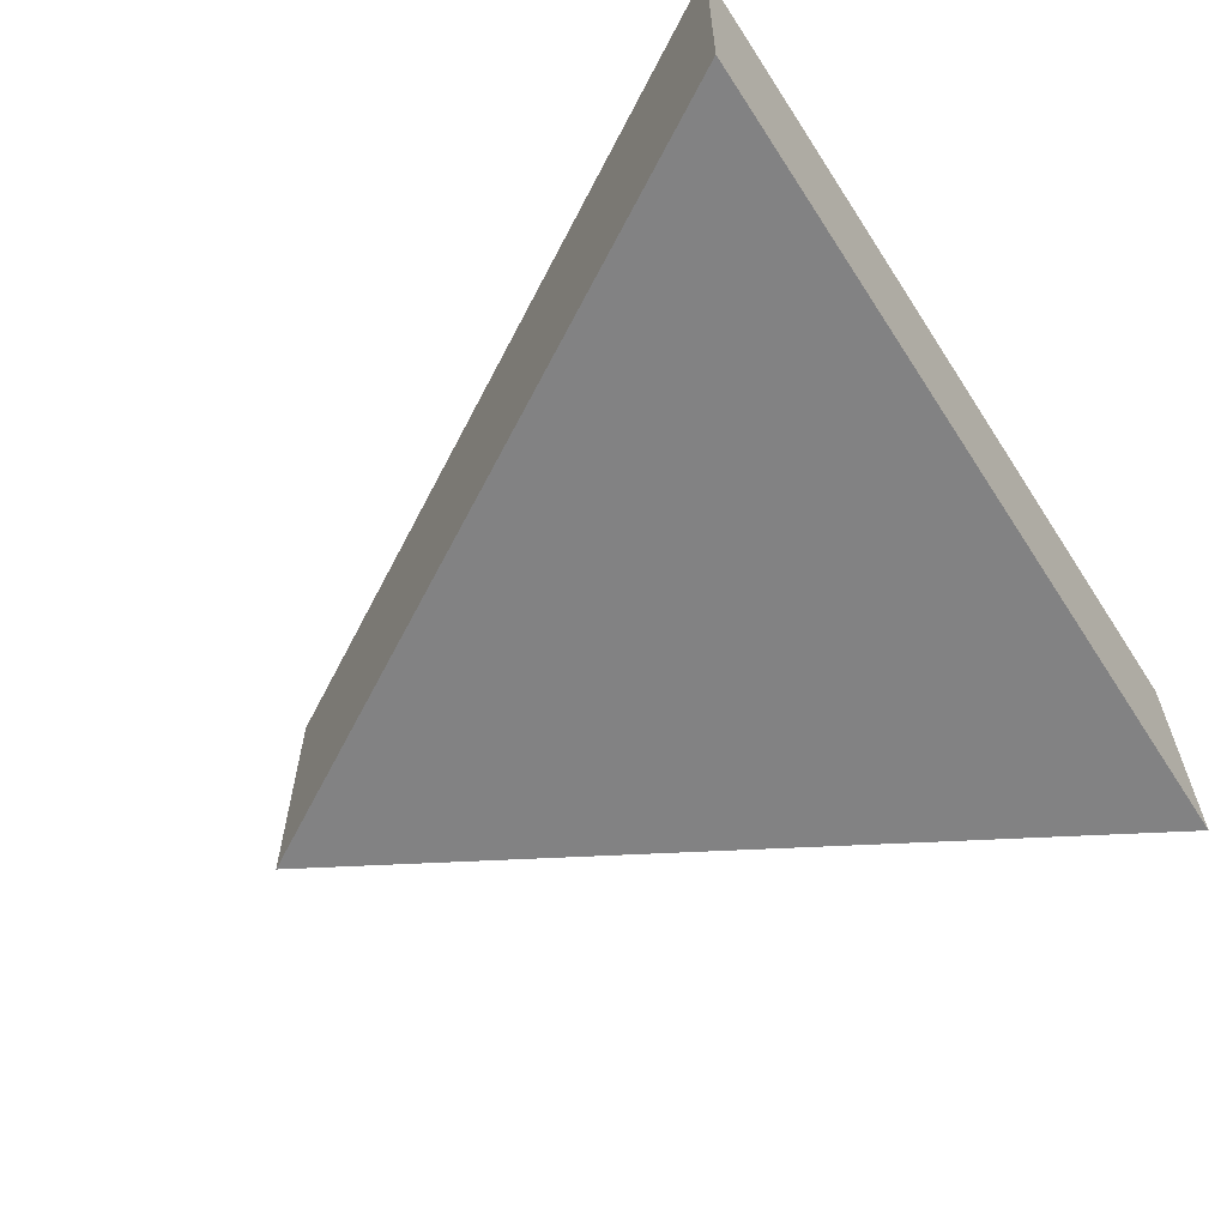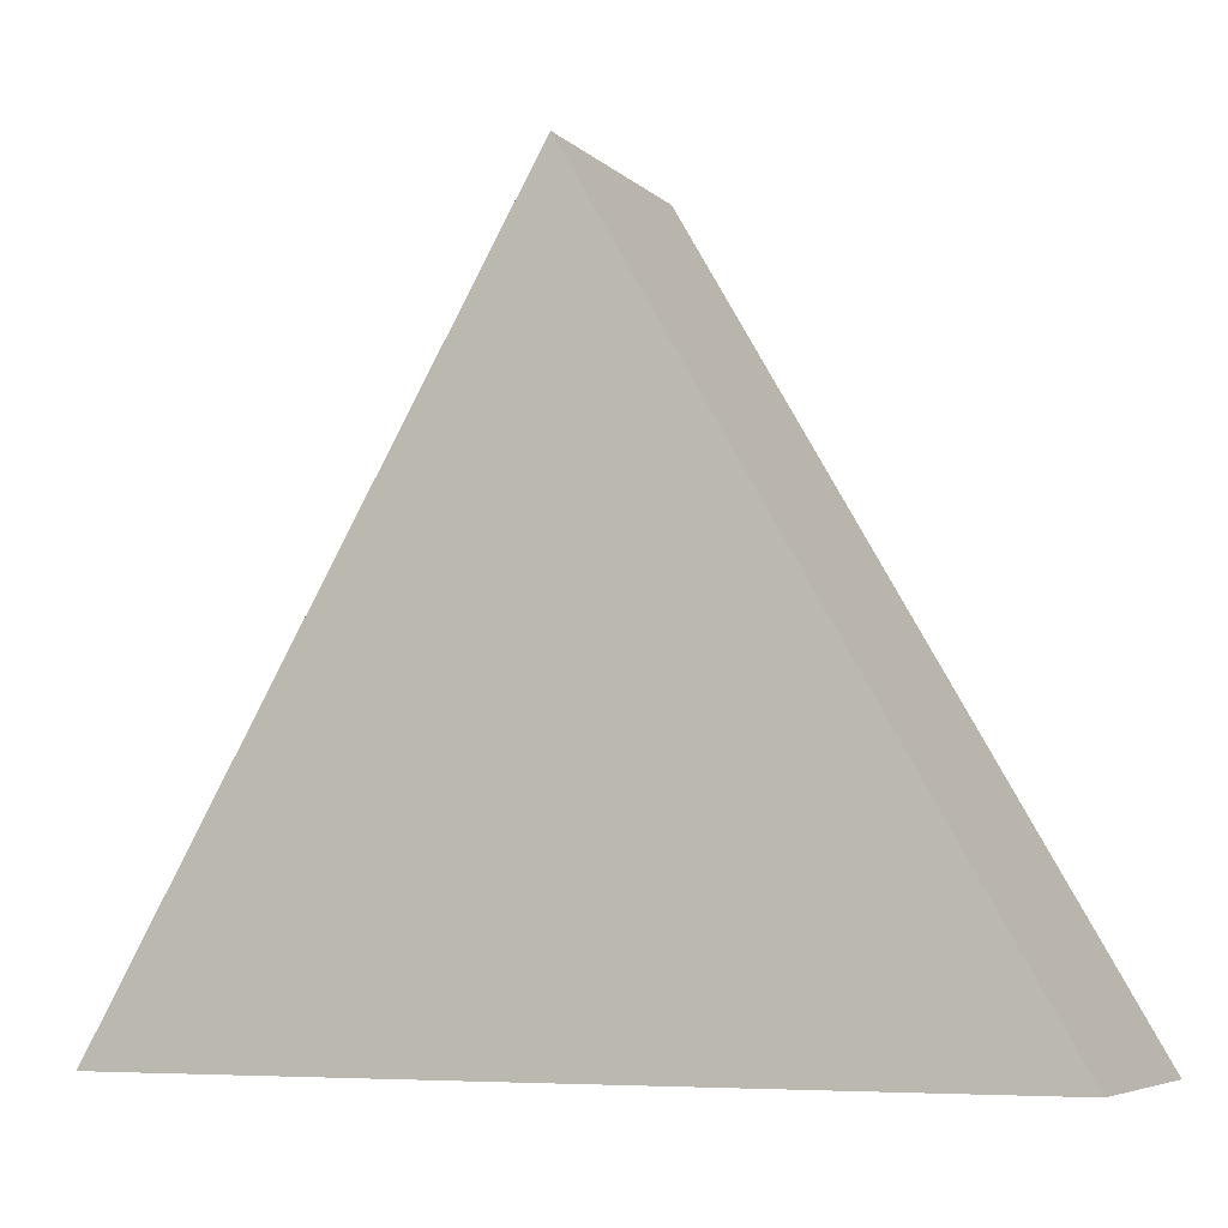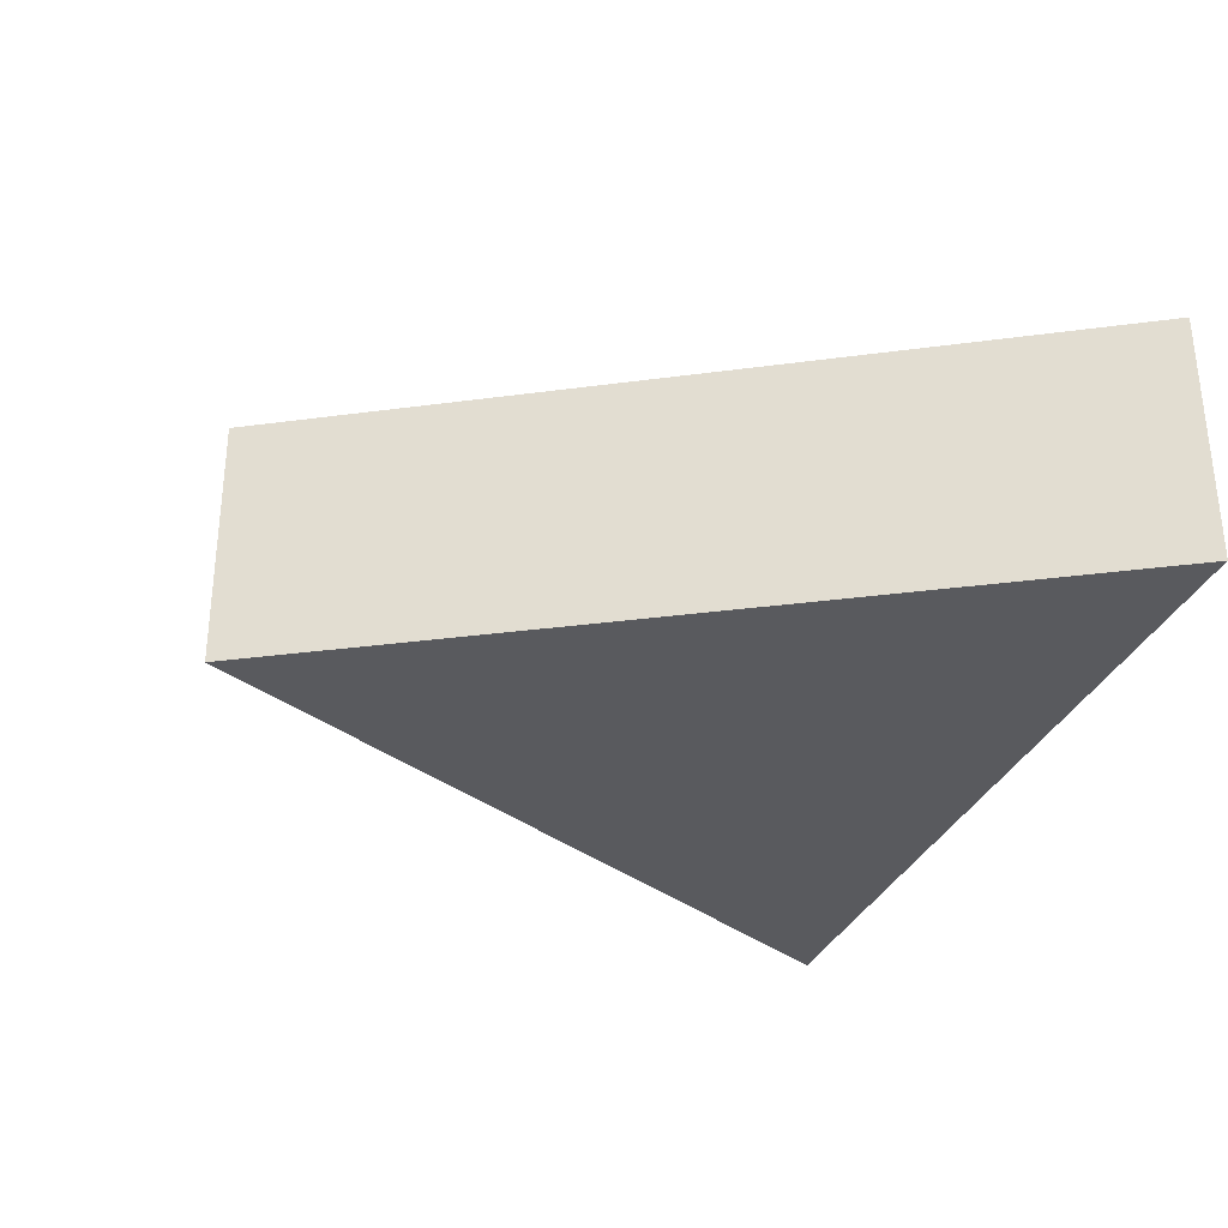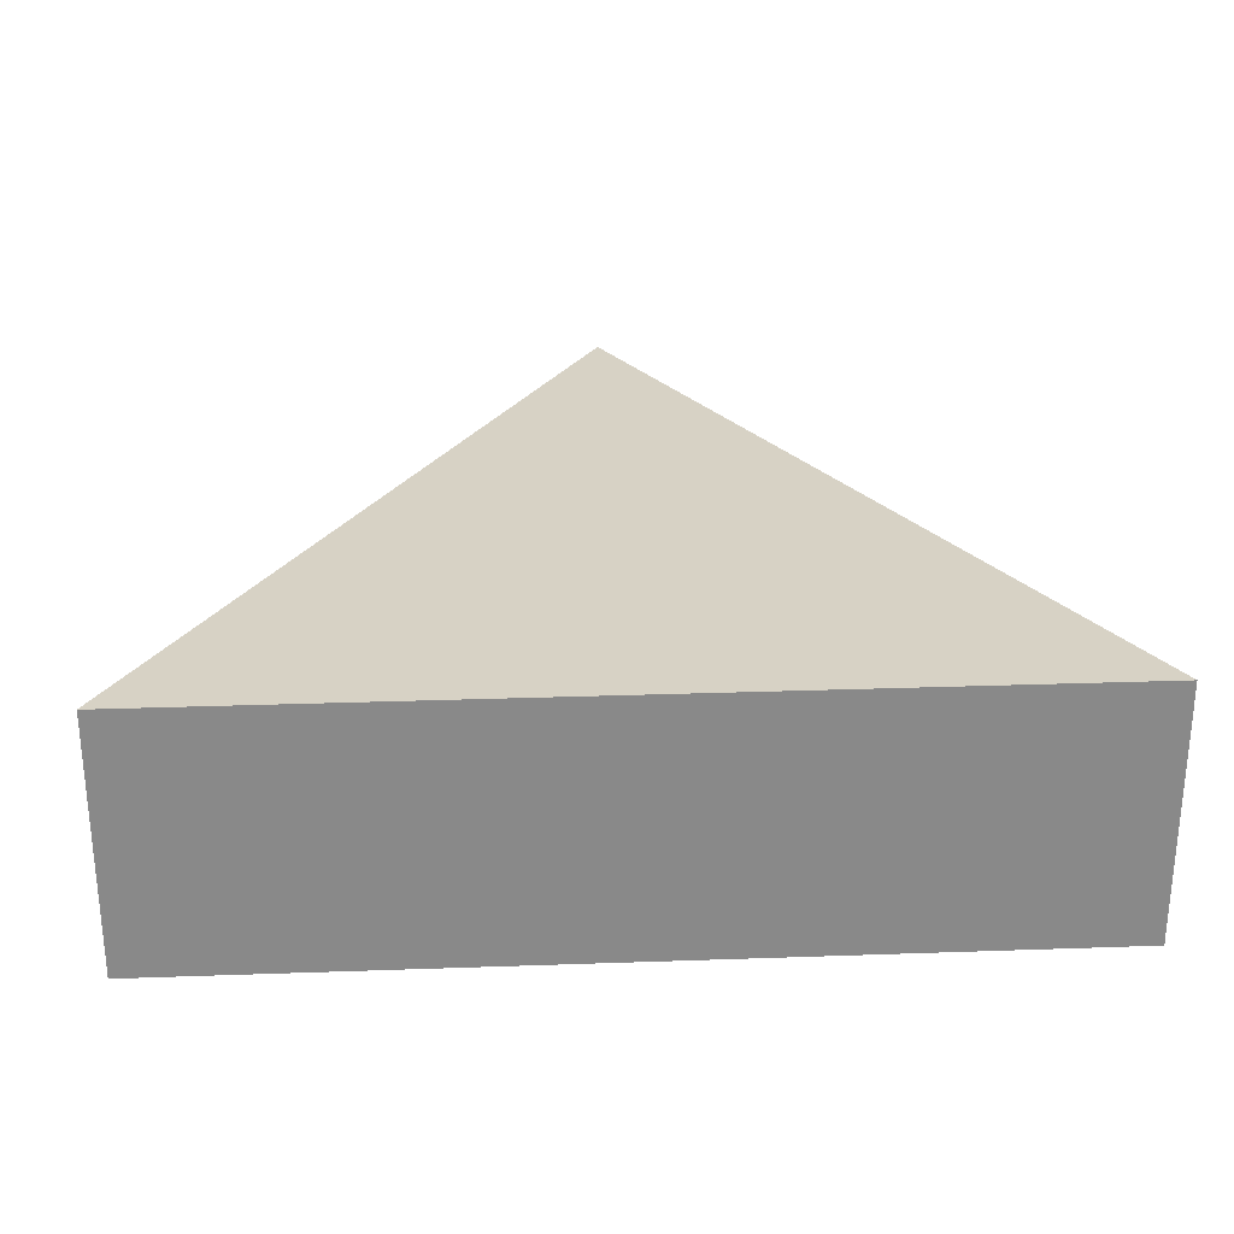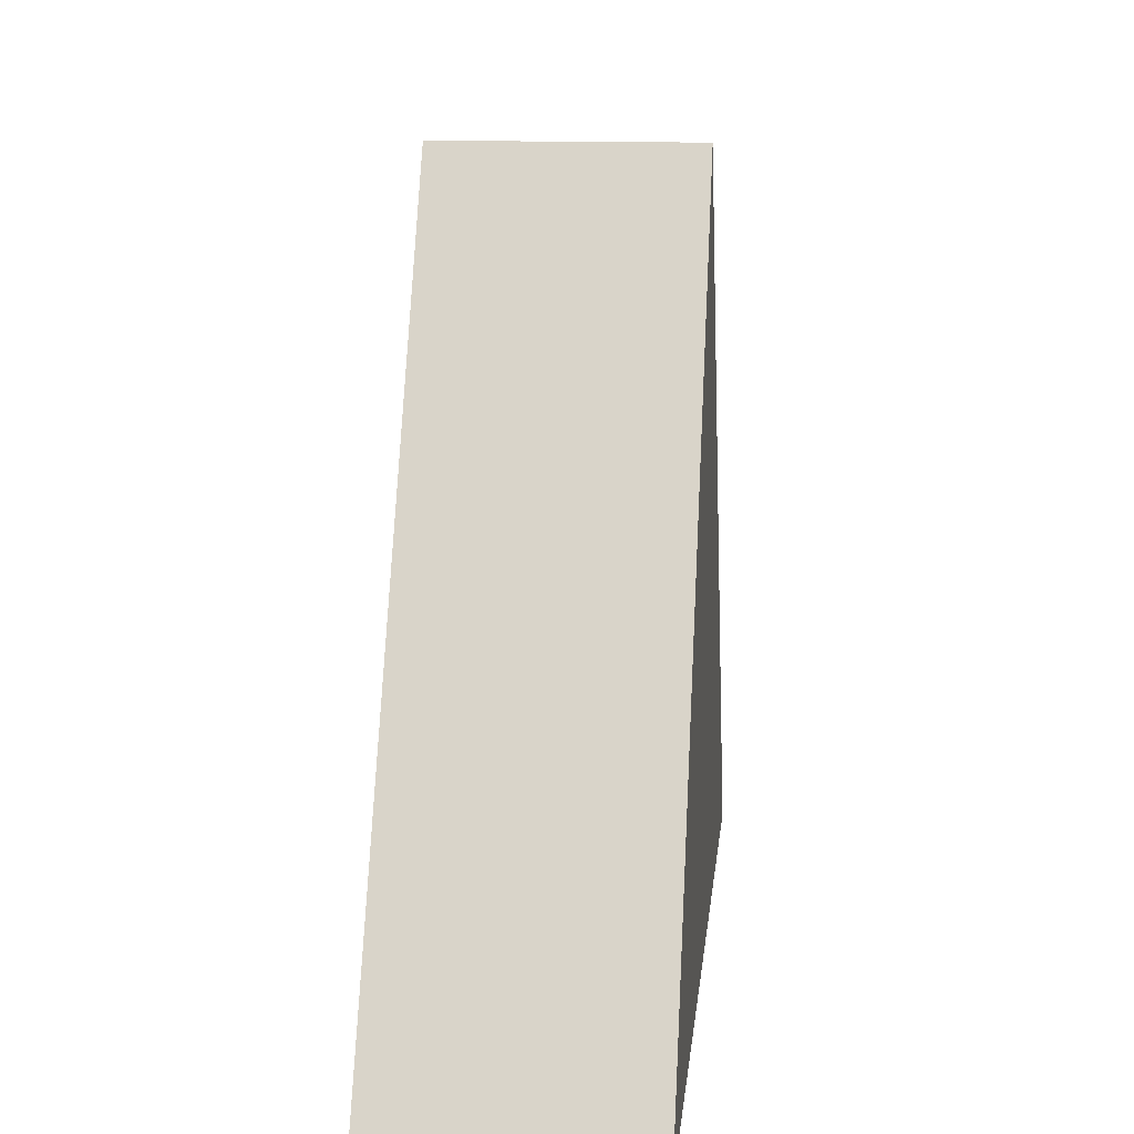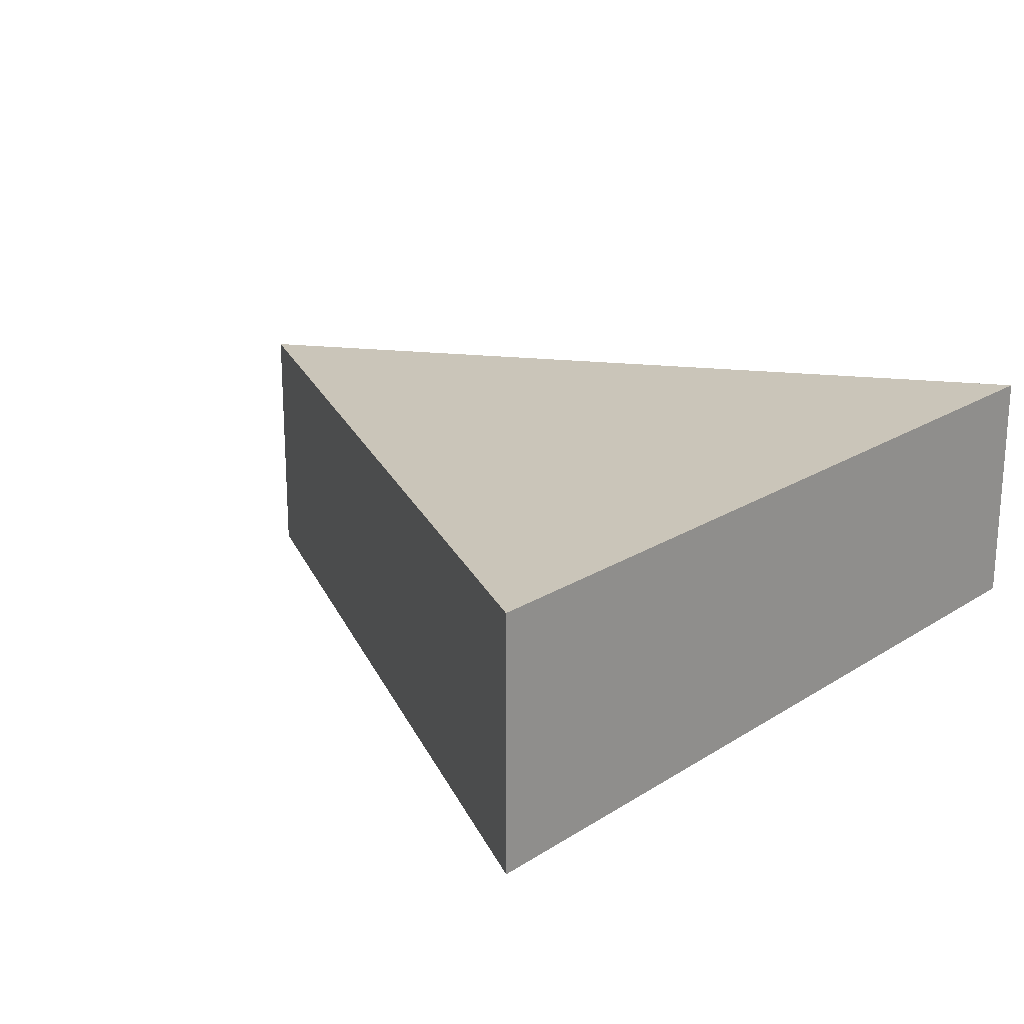
<metadata>
{"format":"obj","ext":"obj","renderer":"f3d","projection":"perspective","resolution":1024,"background":"white","views":[{"elev":-60.9,"azim":122.9,"up":"+Y"},{"elev":-6.4,"azim":-156.1,"up":"+Z"},{"elev":-31.6,"azim":70.8,"up":"+Y"},{"elev":27.2,"azim":176.9,"up":"+Y"},{"elev":13.3,"azim":-84.1,"up":"+Z"},{"elev":20.6,"azim":131.4,"up":"+Y"}]}
</metadata>
<code>
o Cube
v 0.866 -0.25 -0.5
v -1e-06 -0.25 1
v -0.866 -0.25 -0.5
v 0.866 0.25 -0.5
v -1e-06 0.25 1
v -0.866 0.25 -0.5
f 1 2 3
f 4 6 5
f 1 3 6 4
f 2 1 4 5
f 3 2 5 6

</code>
